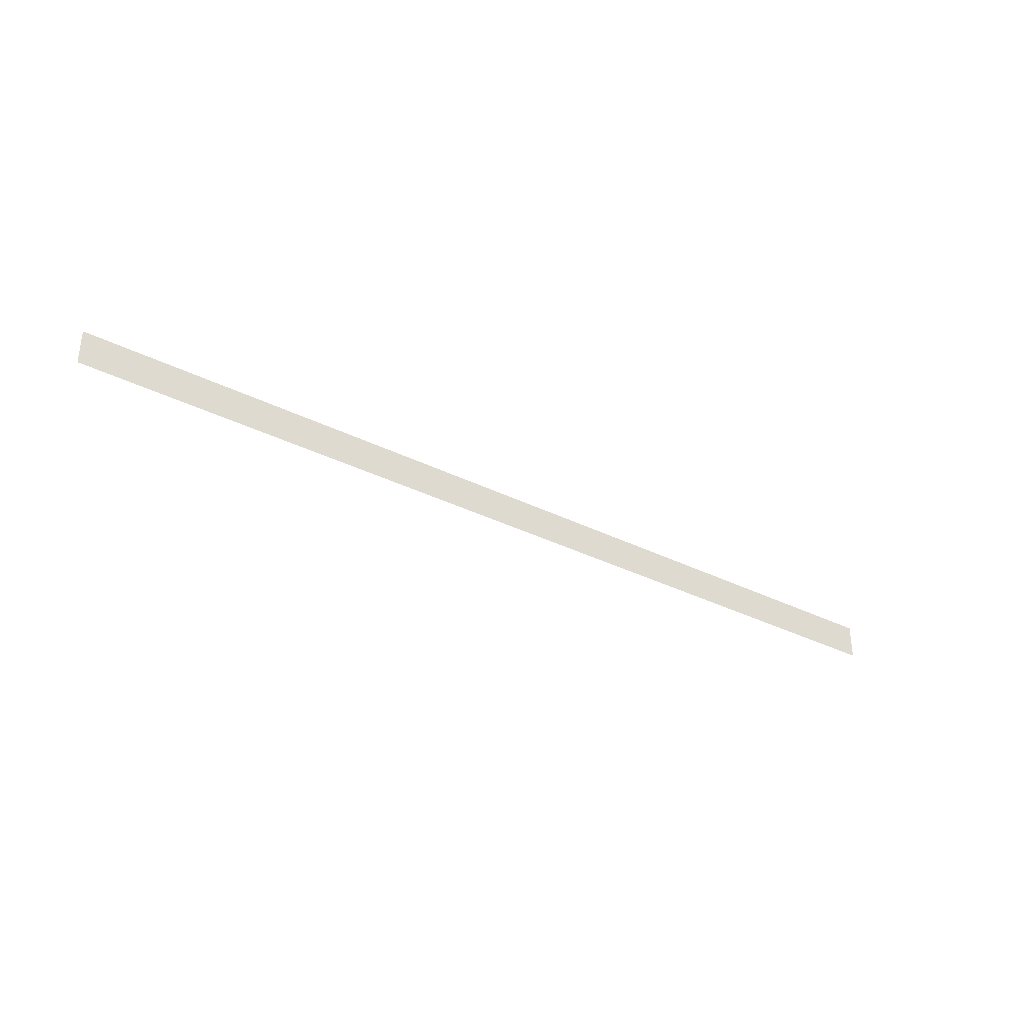
<metadata>
{"format":"obj","ext":"obj","renderer":"f3d","projection":"perspective","resolution":1024,"background":"white","views":[{"elev":-34.3,"azim":145.8,"up":"+Y"}]}
</metadata>
<code>
v -500 -5 0
v -500 -70 0
v 1200 -5 0
v 1200 -70 0
g g1
f 1 2 4 3
g g2
g g3
g g4

</code>
